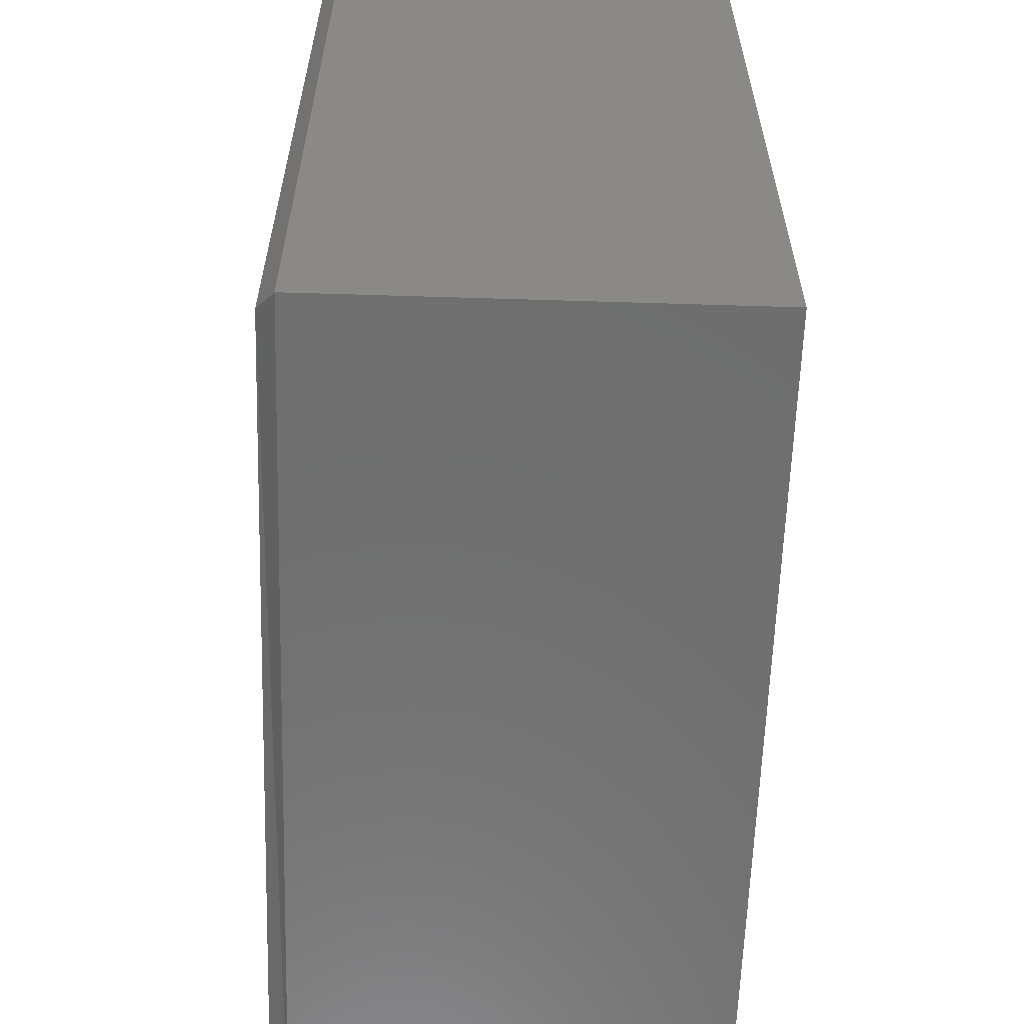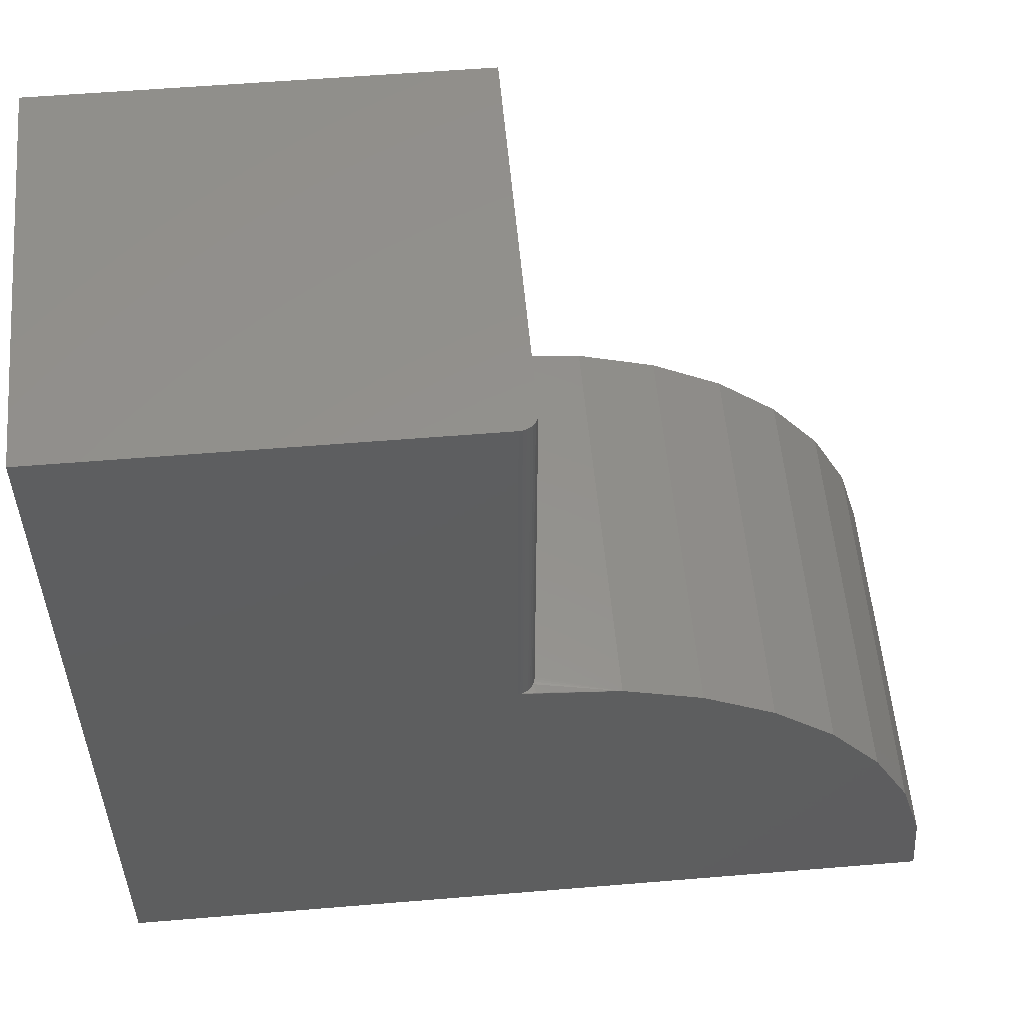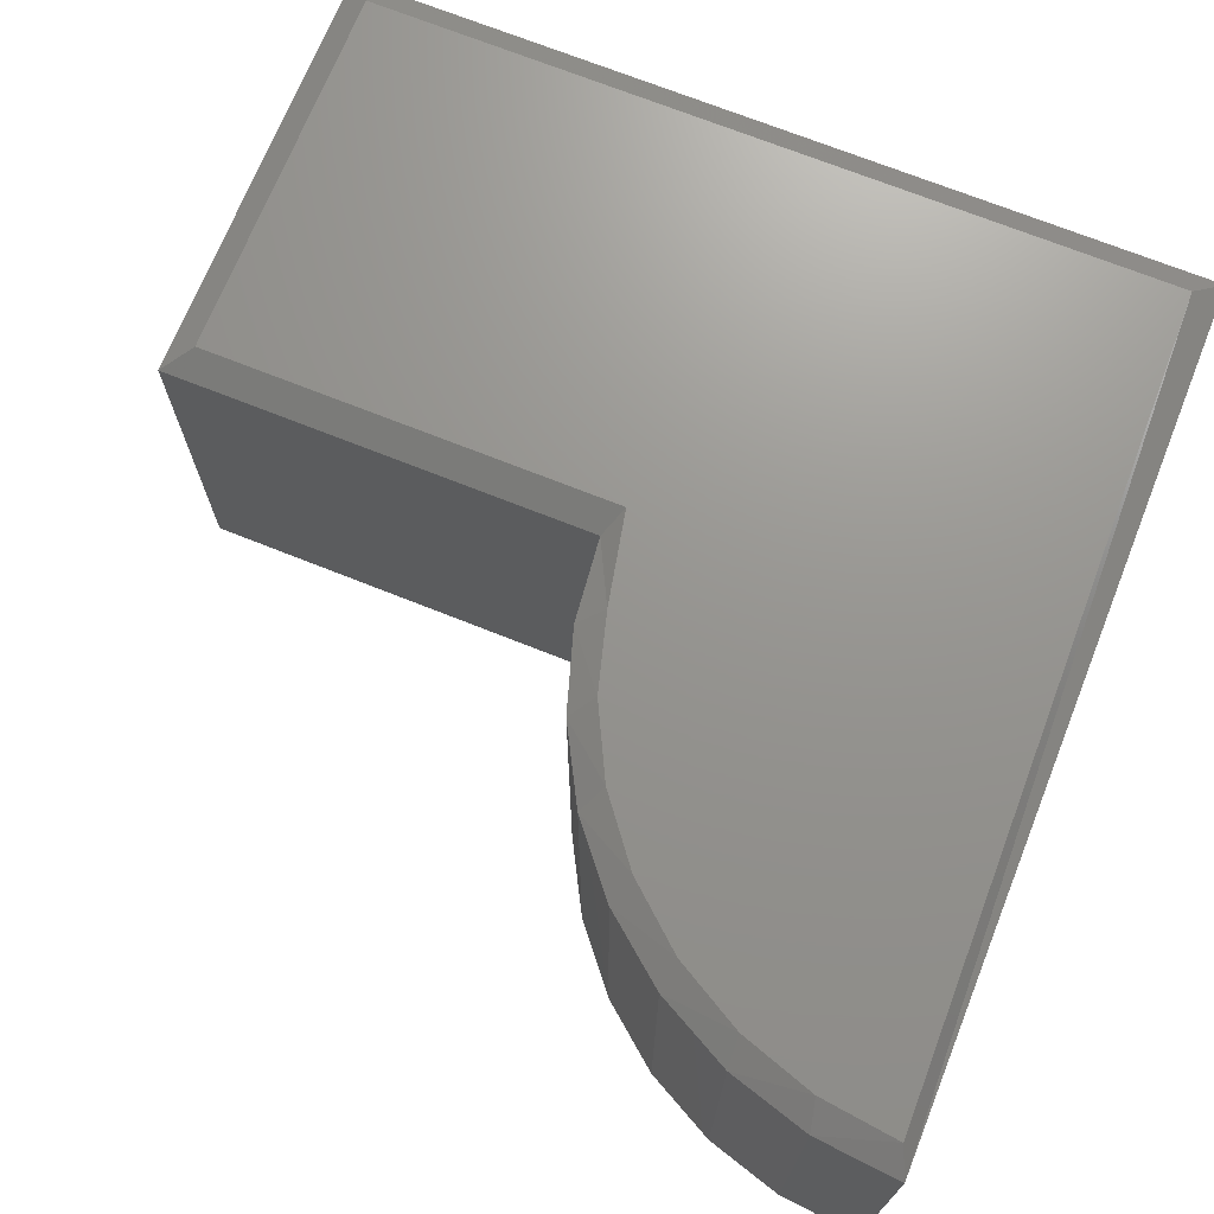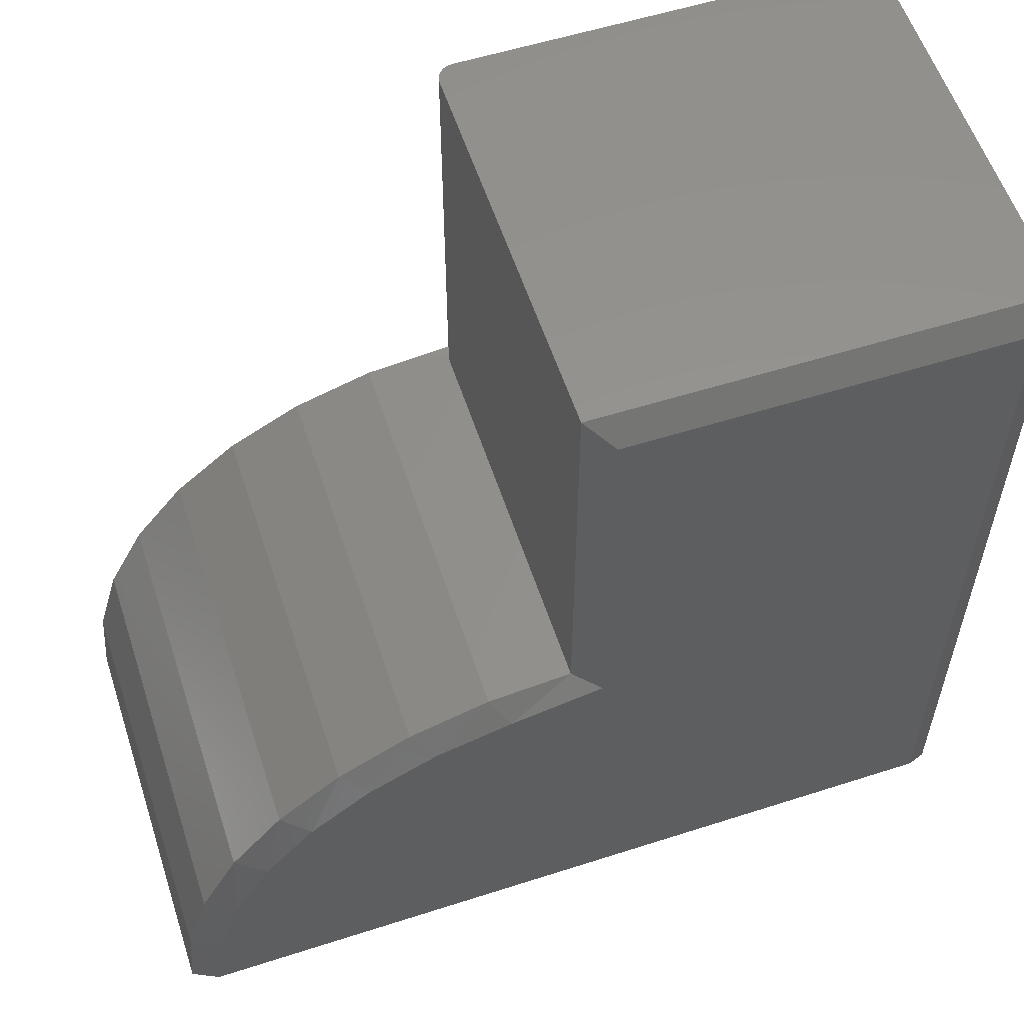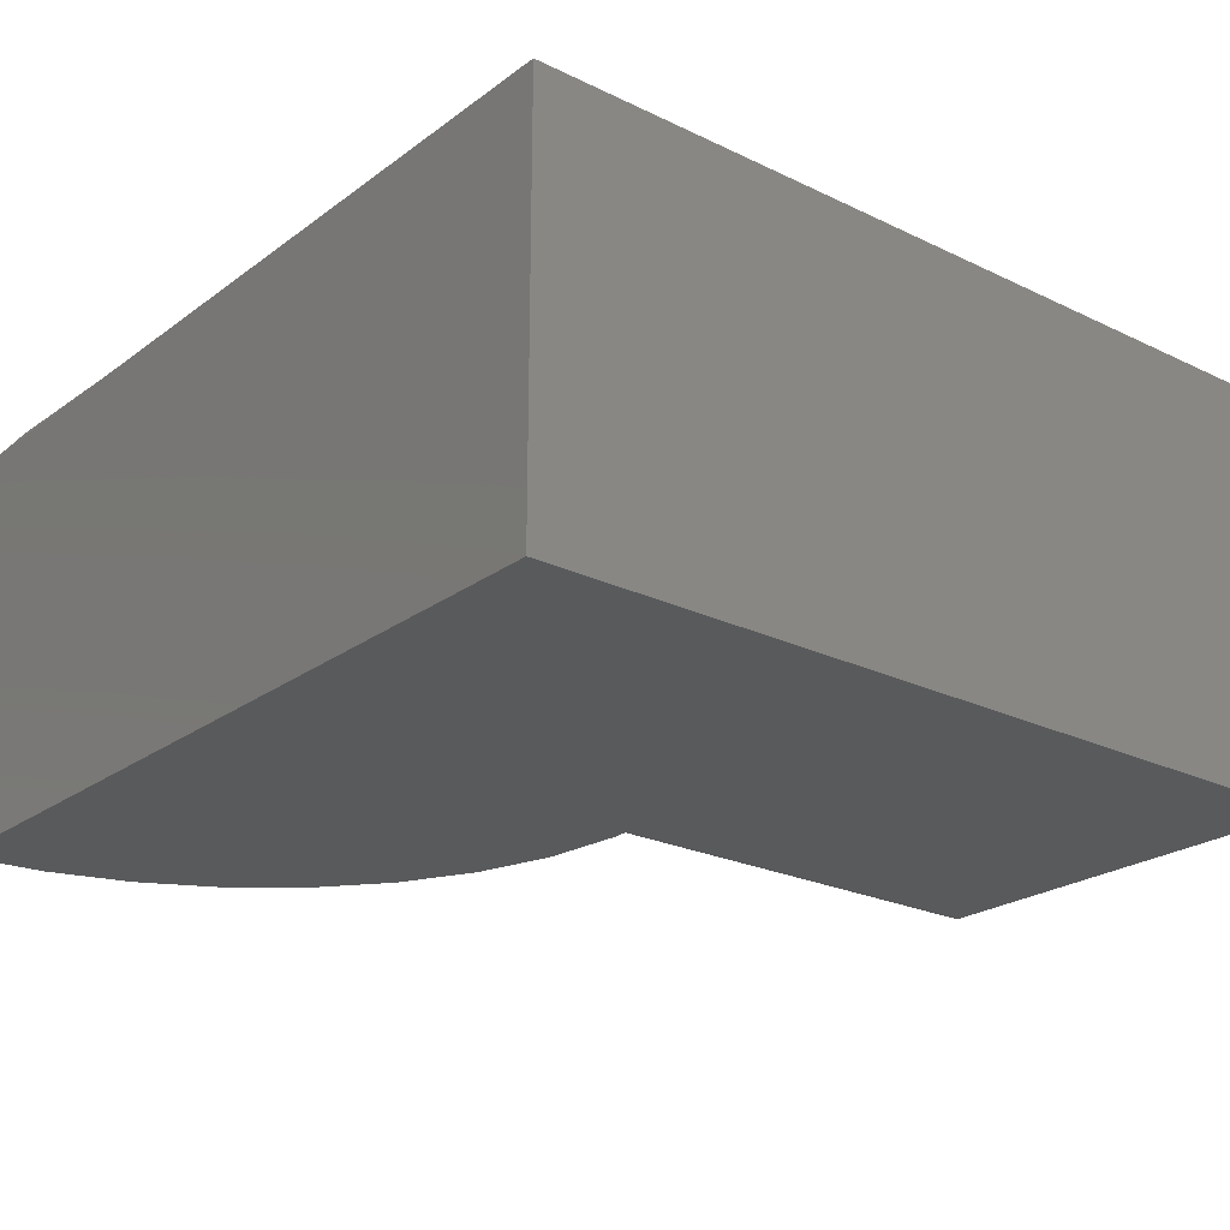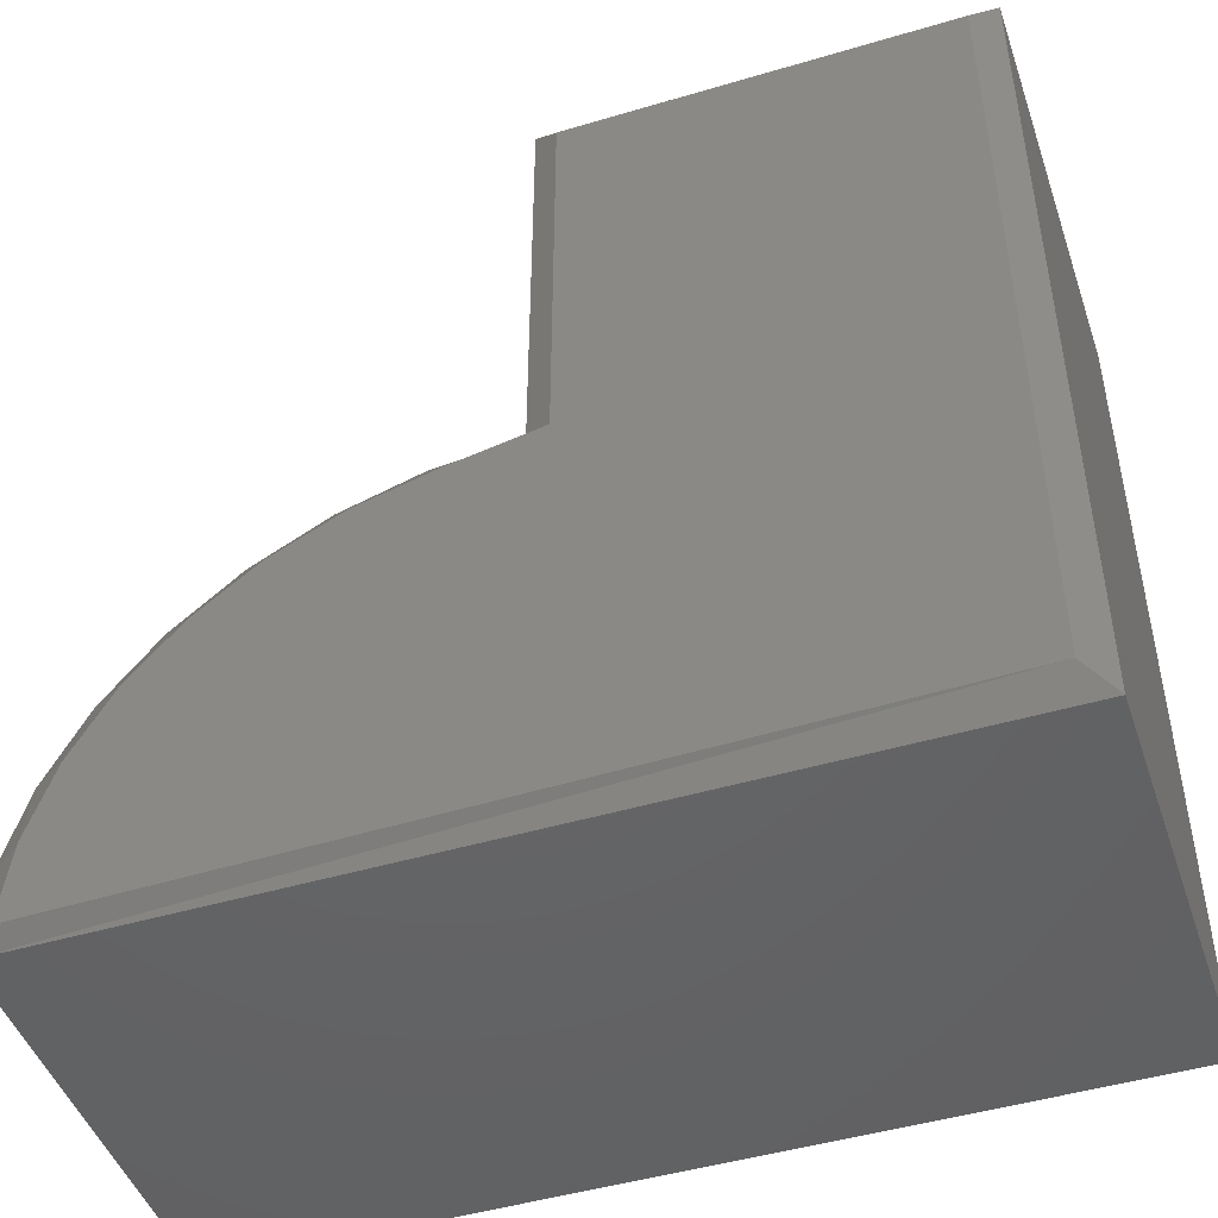
<metadata>
{"format":"stl","ext":"stl","renderer":"f3d","projection":"perspective","resolution":1024,"background":"white","views":[{"elev":-60.7,"azim":-91.8,"up":"+Z"},{"elev":55.5,"azim":-5.0,"up":"+Z"},{"elev":70.9,"azim":111.8,"up":"+Y"},{"elev":57.3,"azim":161.9,"up":"+Z"},{"elev":-23.2,"azim":-129.2,"up":"+Y"},{"elev":-46.9,"azim":-161.4,"up":"+Z"}]}
</metadata>
<code>
# stl→obj: 55 verts, 106 faces
v -0.3711 -0.375 0.3789
v -0.298 -0.375 0.371
v -0.3728 -0.3665 0.379
v -0.3741 -0.3686 0.379
v -0.3757 -0.3705 0.379
v -0.3775 -0.3721 0.379
v -0.3797 -0.3733 0.3789
v -0.3819 -0.3743 0.3789
v -0.298 -0.01562 0.371
v -0.3711 -0.01562 0.3789
v -0.3711 -0.3594 0.3789
v -0.3712 -0.3618 0.3789
v -0.3718 -0.3642 0.379
v -0.2278 -0.01562 0.3489
v -0.2278 -0.375 0.3489
v -0.1634 -0.01562 0.3136
v -0.1634 -0.375 0.3136
v -0.107 -0.01562 0.2663
v -0.107 -0.375 0.2663
v -0.06101 -0.01562 0.209
v -0.06101 -0.375 0.209
v -0.02703 -0.01562 0.1438
v -0.02703 -0.375 0.1438
v -0.006435 -0.01562 0.07323
v -0.006435 -0.375 0.07323
v -2.417e-19 -0.01562 -3.5e-15
v 0 -0.375 -4.592e-17
v -0.3711 -0.3594 0.75
v -0.3711 -0.01562 0.75
v -0.3807 -0.3738 0.75
v -0.75 -0.01562 0.75
v -0.75 -0.375 0.75
v -0.3867 -0.375 0.75
v -0.3836 -0.3747 0.75
v -0.3714 -0.3624 0.75
v -0.378 -0.3724 0.75
v -0.3756 -0.3704 0.75
v -0.3737 -0.3681 0.75
v -0.3722 -0.3654 0.75
v -0.3843 -0.3748 0.3789
v -0.3867 -0.375 0.3788
v -0.75 -0.375 0
v -0.75 -0.01562 0
v -0.7266 2.602e-18 0.02344
v -0.7266 2.602e-18 0.7266
v -0.3945 3.947e-17 0.7266
v -0.3945 3.947e-17 0.367
v -0.3134 4.847e-17 0.3501
v -0.2471 5.584e-17 0.3314
v -0.1856 6.266e-17 0.3002
v -0.1315 6.867e-17 0.2575
v -0.0867 7.364e-17 0.2052
v -0.05298 7.738e-17 0.1451
v -0.03164 7.975e-17 0.07954
v -0.02349 8.066e-17 0.01111
f 1 2 3
f 1 3 4
f 1 4 5
f 1 5 6
f 1 6 7
f 1 7 8
f 2 9 10
f 2 10 11
f 2 11 12
f 2 12 13
f 2 13 3
f 9 2 14
f 14 2 15
f 14 15 16
f 16 15 17
f 16 17 18
f 18 17 19
f 18 19 20
f 20 19 21
f 20 21 22
f 22 21 23
f 22 23 24
f 24 23 25
f 24 25 26
f 26 25 27
f 28 29 30
f 31 32 33
f 31 33 34
f 31 34 30
f 31 30 29
f 35 28 30
f 35 30 36
f 35 36 37
f 35 37 38
f 35 38 39
f 10 29 11
f 11 29 28
f 2 8 40
f 2 40 41
f 8 2 1
f 42 27 25
f 42 25 23
f 42 23 21
f 42 21 19
f 42 19 17
f 42 17 15
f 42 15 2
f 42 2 41
f 42 41 33
f 42 33 32
f 42 43 27
f 27 43 26
f 39 38 3
f 3 38 4
f 30 34 8
f 11 28 12
f 12 28 35
f 12 35 13
f 13 35 39
f 13 39 3
f 4 38 5
f 5 38 37
f 5 37 6
f 6 37 36
f 6 36 7
f 7 36 30
f 7 30 8
f 33 41 34
f 34 41 40
f 34 40 8
f 44 45 46
f 44 46 47
f 44 47 48
f 44 48 49
f 44 49 50
f 44 50 51
f 44 51 52
f 44 52 53
f 44 53 54
f 44 54 55
f 32 31 42
f 42 31 43
f 29 46 31
f 31 46 45
f 10 47 29
f 29 47 46
f 10 48 47
f 10 9 48
f 55 24 26
f 55 54 24
f 53 20 22
f 53 22 54
f 22 24 54
f 18 52 51
f 18 20 52
f 52 20 53
f 50 14 16
f 50 16 51
f 16 18 51
f 48 9 49
f 9 14 49
f 49 14 50
f 43 44 26
f 26 44 55
f 31 45 43
f 43 45 44

</code>
